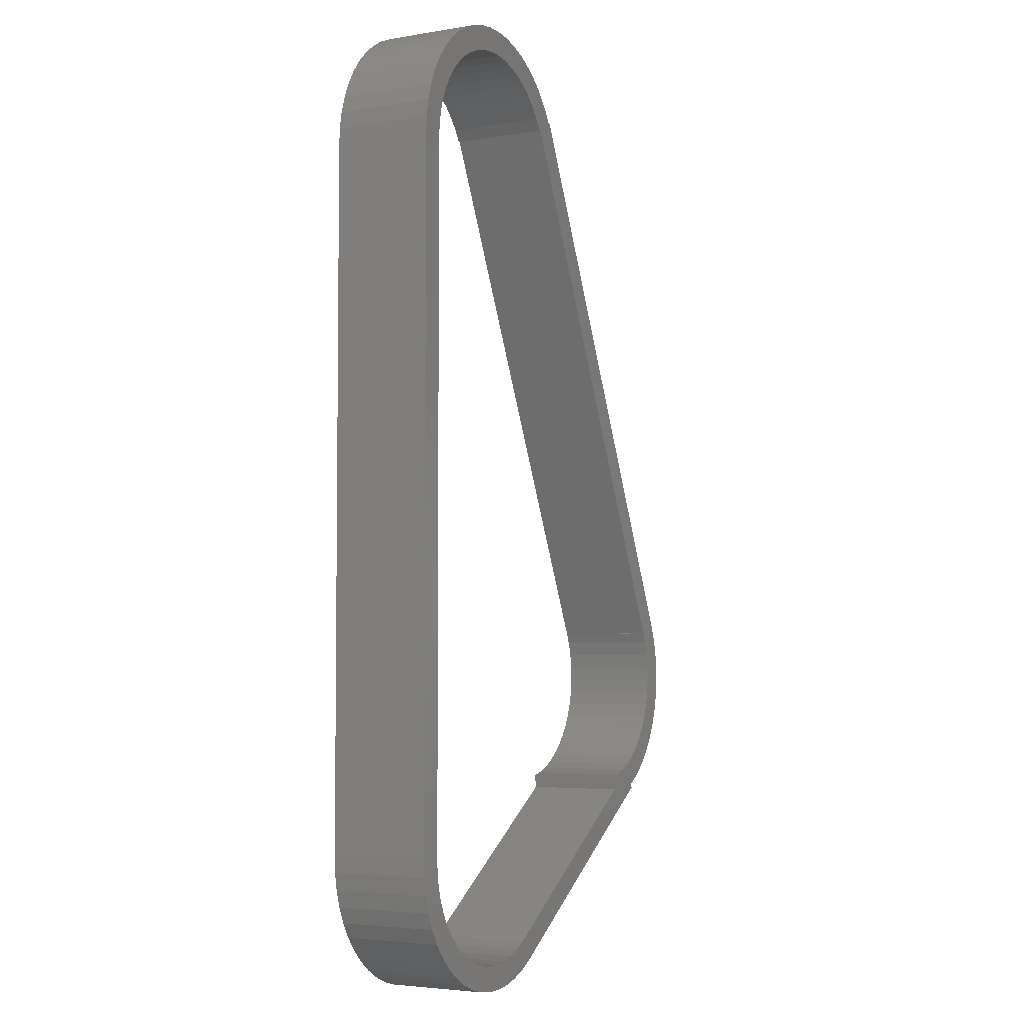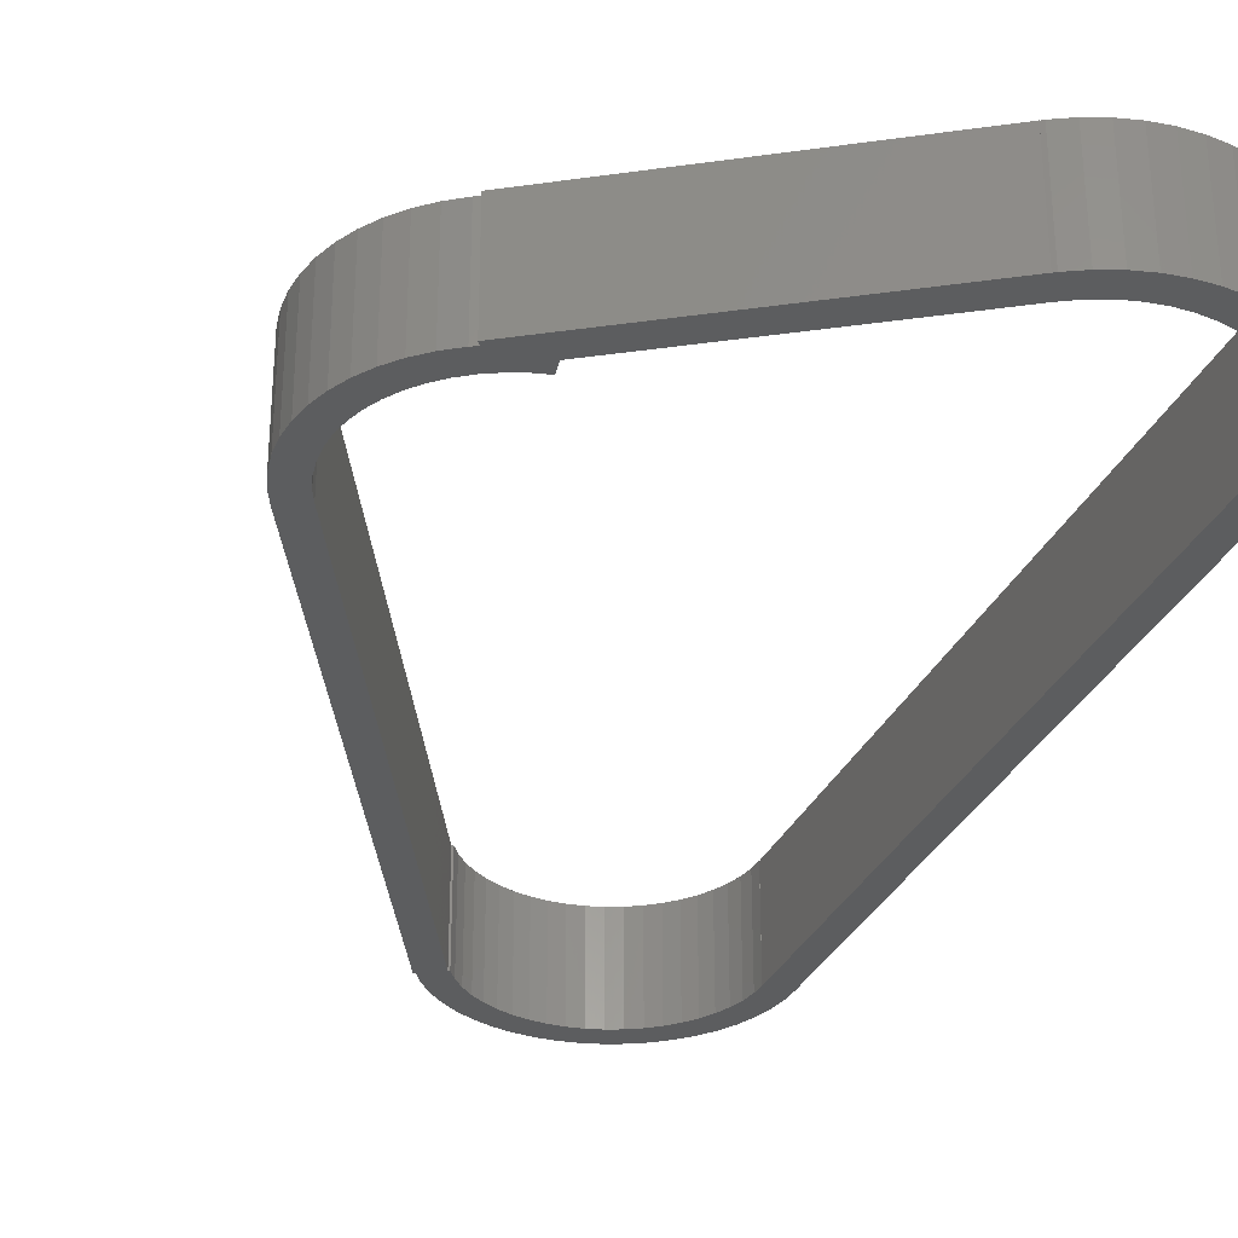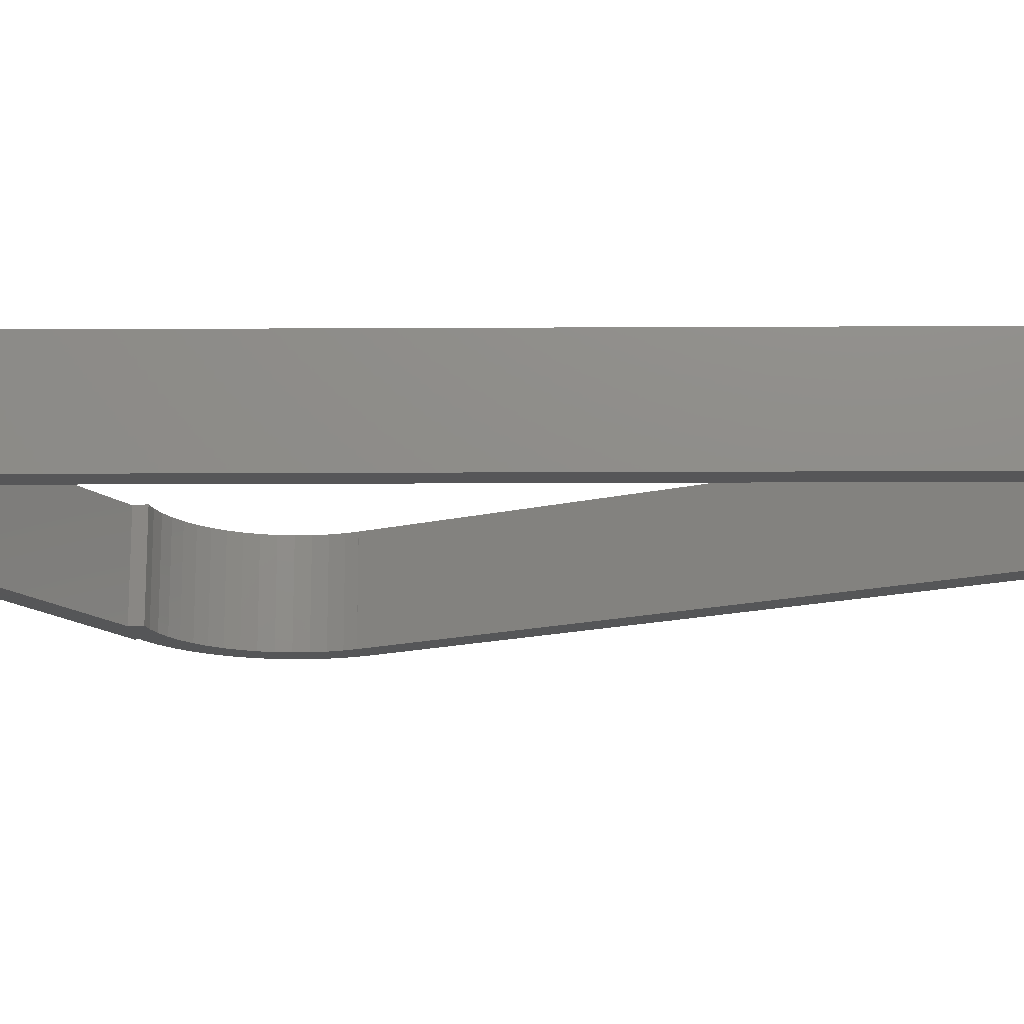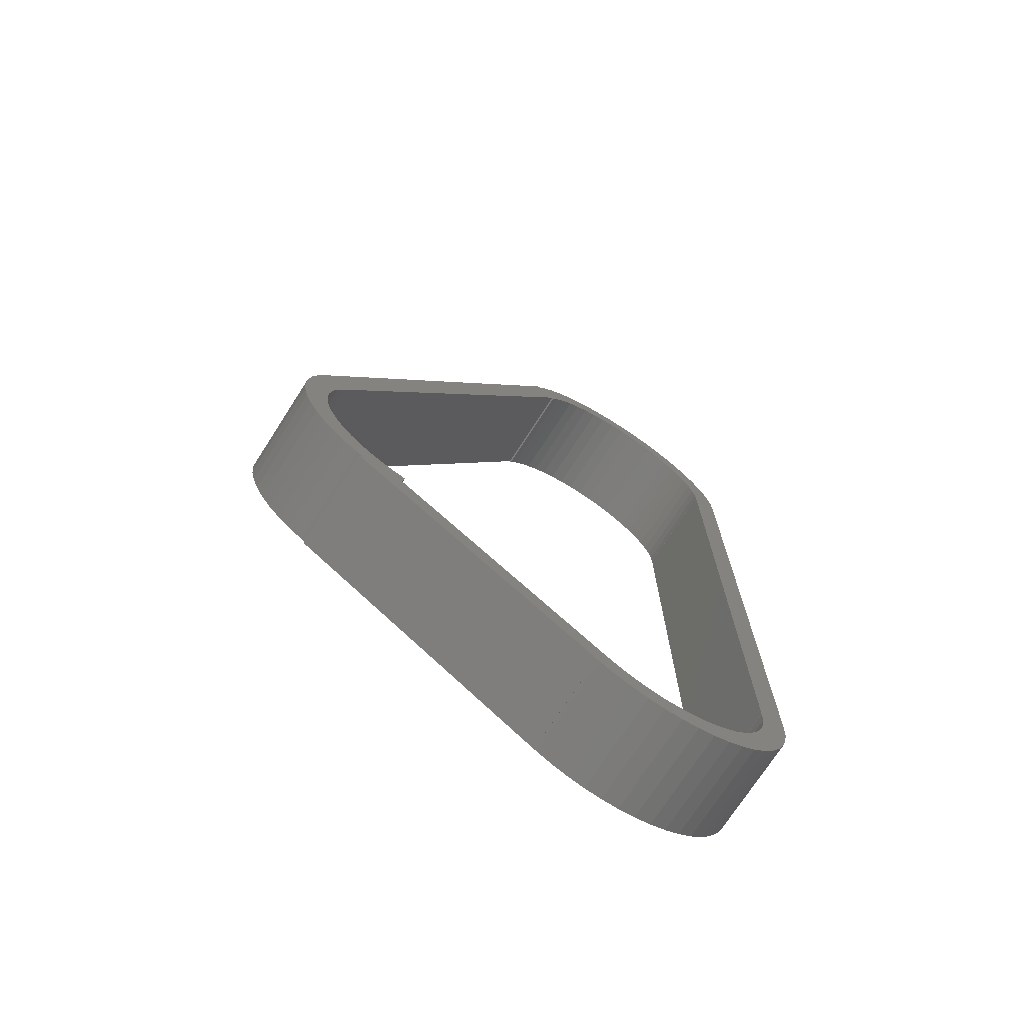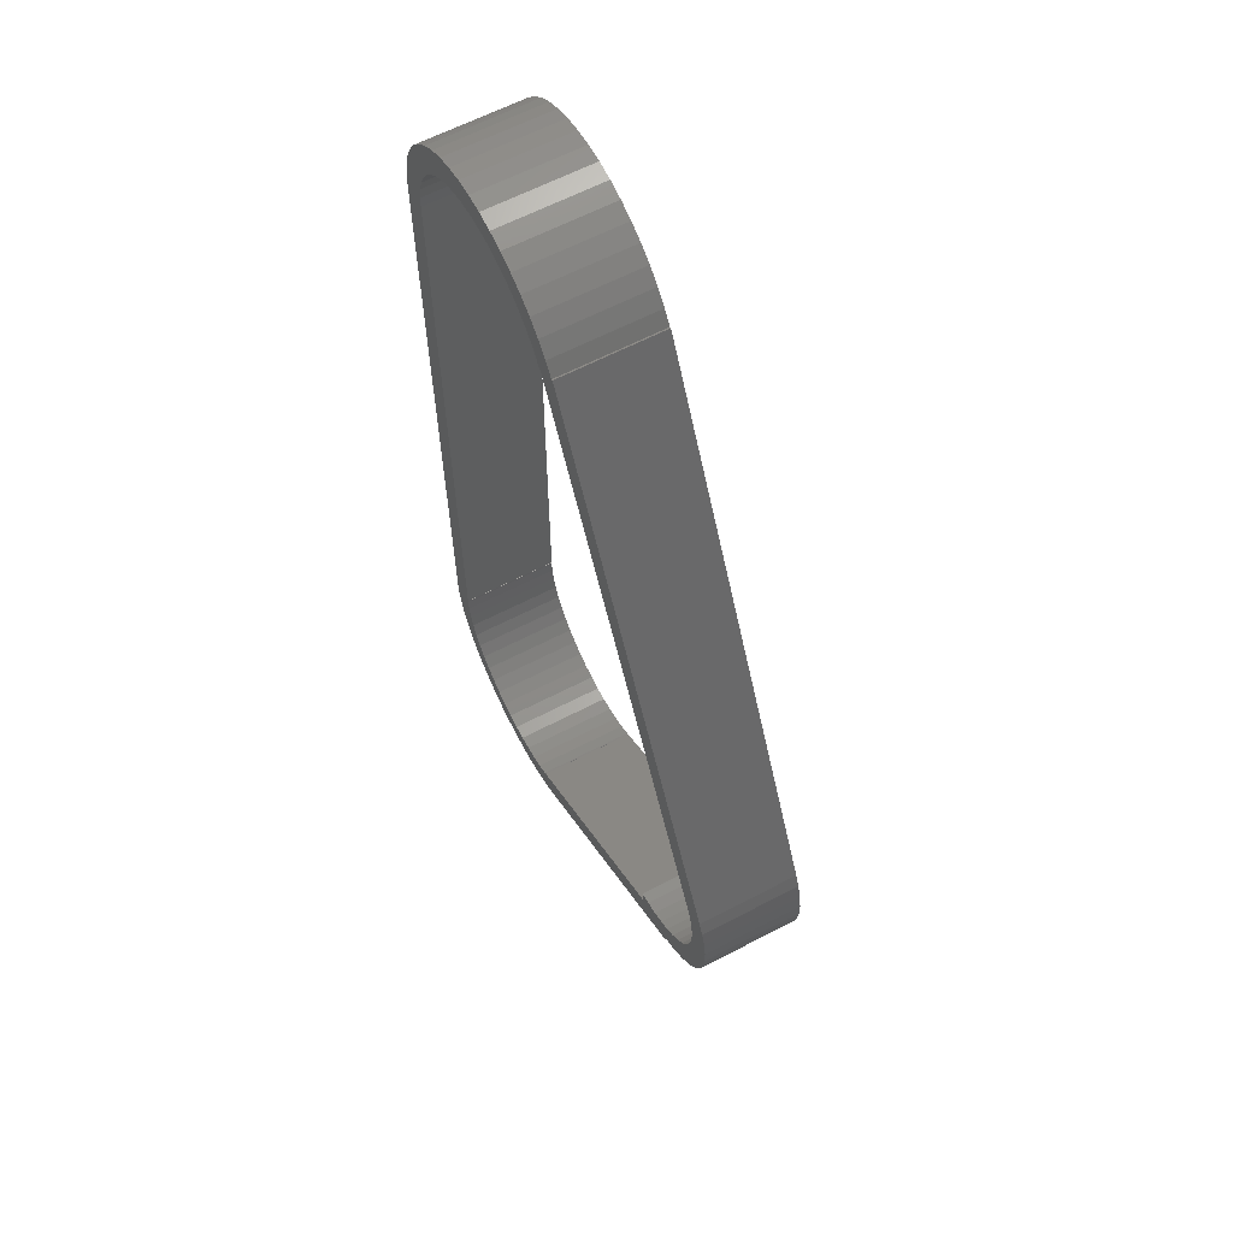
<metadata>
{"format":"stl","ext":"stl","renderer":"f3d","projection":"perspective","resolution":1024,"background":"white","views":[{"elev":-4.1,"azim":118.1,"up":"+Y"},{"elev":-31.7,"azim":-21.2,"up":"+Z"},{"elev":-15.9,"azim":90.6,"up":"+Z"},{"elev":-72.8,"azim":-32.7,"up":"+Y"},{"elev":63.1,"azim":-117.7,"up":"+Y"}]}
</metadata>
<code>
# stl→obj: 254 verts, 508 faces
v -26.12 42 46
v -26 41.93 56
v -26.12 42 56
v -26 41.93 46
v -24.1 40.83 46
v -23.95 40.74 56
v -24.1 40.83 56
v -23.95 40.74 46
v -2.51 35 46
v -2.5 35 56
v -2.51 35 56
v -2.5 35 46
v -0.09278 36.61 56
v -0.4041 38.34 46
v -0.4041 38.34 56
v -0.09278 36.61 46
v -0.9299 40.02 46
v -0.9299 40.02 56
v -4.964 45.69 46
v -6.375 46.74 56
v -4.964 45.69 56
v -6.375 46.74 46
v -14.73 48.98 46
v -16.48 48.78 56
v -14.73 48.98 56
v -16.48 48.78 46
v -25.24 43.35 46
v -24.1 44.69 56
v -24.1 44.69 46
v -25.24 43.35 56
v -1.662 41.62 56
v -2.588 43.11 46
v -2.588 43.11 56
v -1.662 41.62 46
v -9.535 48.27 46
v -11.23 48.72 56
v -9.535 48.27 56
v -11.23 48.72 46
v -3.695 44.48 46
v -3.695 44.48 56
v -21.38 46.9 46
v -22.81 45.88 56
v -21.38 46.9 56
v -22.81 45.88 46
v -12.97 48.96 46
v -12.97 48.96 56
v -19.83 47.73 46
v -19.83 47.73 56
v -0.008452 35 56
v -0.008452 35 46
v -7.907 47.6 56
v -7.907 47.6 46
v -47.13 -30.05 56
v -45.85 -27.89 56
v -47.04 -27.08 56
v -46.59 -30.32 56
v -48.58 -29.06 56
v -48.12 -26.13 56
v -49.9 -27.9 56
v -49.08 -25.04 56
v -51.06 -26.58 56
v -49.89 -23.85 56
v -52.05 -25.13 56
v -50.55 -22.56 56
v -52.85 -23.56 56
v -51.03 -21.2 56
v -53.44 -21.91 56
v -51.35 -19.79 56
v -53.83 -20.19 56
v -51.49 -18.36 56
v -50.32 -12.97 56
v -50.34 -12.96 56
v -50.81 -14.1 56
v -41.99 -29.31 56
v -43.2 -29.04 56
v -42.23 -30.65 56
v -21.51 -46.79 56
v -21.29 -46.44 56
v -20.18 -44.7 56
v -21.52 -46.81 56
v -44.56 -28.55 56
v -46.82 -30.69 56
v -2.5 -34.5 56
v -2.579 36.31 56
v -3.868 40.42 56
v -2.835 37.73 56
v -3.266 39.11 56
v -4.629 41.65 56
v -5.537 42.77 56
v -6.58 43.77 56
v -7.739 44.64 56
v -8.997 45.34 56
v -10.33 45.89 56
v -11.73 46.26 56
v -13.16 46.46 56
v -14.6 46.47 56
v -16.04 46.31 56
v -17.44 45.96 56
v -18.19 48.36 56
v -18.79 45.45 56
v -20.06 44.76 56
v -21.24 43.93 56
v -22.3 42.95 56
v -23.23 41.85 56
v -26.28 42.06 56
v -52.58 -11.86 56
v -53.99 -18.44 56
v -51.44 -16.91 56
v -53.66 -14.95 56
v -51.21 -15.49 56
v -53.17 -13.26 56
v -52.57 -11.87 56
v -9.105e-07 35 56
v -4.801e-07 -35 56
v -0.01536 -35 56
v -2.508 -34.75 56
v -2.568 -36.19 56
v -0.07669 -36.46 56
v -0.3699 -38.2 56
v -2.809 -37.62 56
v -0.8781 -39.88 56
v -2.529 -34.5 56
v -3.226 -39 56
v -1.593 -41.49 56
v -3.814 -40.32 56
v -2.504 -42.99 56
v -4.562 -41.55 56
v -3.596 -44.37 56
v -5.459 -42.69 56
v -4.852 -45.6 56
v -6.491 -43.7 56
v -6.253 -46.66 56
v -7.641 -44.57 56
v -7.775 -47.54 56
v -8.892 -45.29 56
v -9.396 -48.22 56
v -10.22 -45.85 56
v -11.09 -48.69 56
v -11.61 -46.24 56
v -12.83 -48.95 56
v -13.04 -46.45 56
v -14.49 -46.48 56
v -14.59 -48.99 56
v -15.92 -46.33 56
v -16.33 -48.8 56
v -17.33 -46 56
v -18.05 -48.4 56
v -18.68 -45.5 56
v -19.69 -47.79 56
v -19.96 -44.83 56
v -20.17 -44.68 56
v -21.25 -46.98 56
v -53.94 -16.68 56
v -18.19 48.36 46
v -53.83 -20.19 46
v -51.35 -19.79 46
v -53.44 -21.91 46
v -51.49 -18.36 46
v -53.17 -13.26 46
v -52.57 -11.87 46
v -53.66 -14.95 46
v -53.99 -18.44 46
v -53.94 -16.68 46
v -50.32 -12.97 46
v -50.81 -14.1 46
v -50.34 -12.96 46
v -0.01536 -35 46
v -2.568 -36.19 46
v -2.508 -34.75 46
v -1.593 -41.49 46
v -2.809 -37.62 46
v -3.226 -39 46
v -4.562 -41.55 46
v -2.504 -42.99 46
v -3.596 -44.37 46
v -3.814 -40.32 46
v -5.459 -42.69 46
v -4.852 -45.6 46
v -6.491 -43.7 46
v -6.253 -46.66 46
v -7.641 -44.57 46
v -7.775 -47.54 46
v -8.892 -45.29 46
v -9.396 -48.22 46
v -10.22 -45.85 46
v -11.09 -48.69 46
v -11.61 -46.24 46
v -12.83 -48.95 46
v -13.04 -46.45 46
v -14.49 -46.48 46
v -14.59 -48.99 46
v -15.92 -46.33 46
v -16.33 -48.8 46
v -17.33 -46 46
v -18.05 -48.4 46
v -18.68 -45.5 46
v -19.69 -47.79 46
v -21.29 -46.44 46
v -19.96 -44.83 46
v -21.25 -46.98 46
v -20.17 -44.68 46
v -21.51 -46.79 46
v -2.5 -34.5 46
v -9.105e-07 35 46
v -4.801e-07 -35 46
v -0.07669 -36.46 46
v -0.3699 -38.2 46
v -0.8781 -39.88 46
v -2.579 36.31 46
v -2.529 -34.5 46
v -2.835 37.73 46
v -3.266 39.11 46
v -3.868 40.42 46
v -4.629 41.65 46
v -5.537 42.77 46
v -6.58 43.77 46
v -7.739 44.64 46
v -8.997 45.34 46
v -10.33 45.89 46
v -11.73 46.26 46
v -13.16 46.46 46
v -14.6 46.47 46
v -16.04 46.31 46
v -17.44 45.96 46
v -18.79 45.45 46
v -20.06 44.76 46
v -21.24 43.93 46
v -22.3 42.95 46
v -23.23 41.85 46
v -26.28 42.06 46
v -51.03 -21.2 46
v -51.44 -16.91 46
v -51.21 -15.49 46
v -52.58 -11.86 46
v -42.23 -30.65 46
v -21.52 -46.81 46
v -20.18 -44.7 46
v -46.59 -30.32 46
v -43.2 -29.04 46
v -44.56 -28.55 46
v -46.82 -30.69 46
v -45.85 -27.89 46
v -41.99 -29.31 46
v -47.13 -30.05 46
v -47.04 -27.08 46
v -48.58 -29.06 46
v -48.12 -26.13 46
v -49.9 -27.9 46
v -49.08 -25.04 46
v -51.06 -26.58 46
v -49.89 -23.85 46
v -52.05 -25.13 46
v -50.55 -22.56 46
v -52.85 -23.56 46
f 1 2 3
f 2 1 4
f 5 6 7
f 6 5 8
f 9 10 11
f 10 9 12
f 13 14 15
f 14 13 16
f 15 17 18
f 17 15 14
f 19 20 21
f 20 19 22
f 23 24 25
f 24 23 26
f 27 28 29
f 28 27 30
f 31 32 33
f 32 31 34
f 35 36 37
f 36 35 38
f 39 21 40
f 21 39 19
f 41 42 43
f 42 41 44
f 45 25 46
f 25 45 23
f 47 43 48
f 43 47 41
f 49 16 13
f 16 49 50
f 18 34 31
f 34 18 17
f 22 51 20
f 51 22 52
f 52 37 51
f 37 52 35
f 33 39 40
f 39 33 32
f 53 54 55
f 54 53 56
f 57 55 58
f 55 57 53
f 59 58 60
f 61 60 62
f 58 59 57
f 63 62 64
f 65 64 66
f 60 61 59
f 67 66 68
f 69 68 70
f 62 63 61
f 71 72 73
f 74 75 76
f 30 3 2
f 76 77 78
f 76 78 79
f 77 76 80
f 56 75 81
f 56 81 54
f 75 56 76
f 82 76 56
f 76 82 80
f 49 10 83
f 18 84 10
f 10 84 11
f 85 31 33
f 18 86 84
f 18 87 86
f 88 33 40
f 31 85 87
f 33 88 85
f 89 40 21
f 40 89 88
f 90 21 20
f 21 90 89
f 20 91 90
f 51 91 20
f 51 92 91
f 37 92 51
f 37 93 92
f 36 93 37
f 36 94 93
f 46 94 36
f 46 95 94
f 46 96 95
f 25 96 46
f 25 97 96
f 24 97 25
f 24 98 97
f 99 98 24
f 99 100 98
f 48 100 99
f 48 101 100
f 43 101 48
f 101 43 102
f 42 102 43
f 102 42 103
f 28 103 42
f 103 28 104
f 30 104 28
f 104 7 6
f 104 30 7
f 2 7 30
f 105 7 2
f 106 7 105
f 107 70 108
f 109 110 111
f 73 111 110
f 111 73 112
f 72 112 73
f 7 112 72
f 7 106 112
f 83 113 49
f 113 83 114
f 114 83 115
f 15 10 13
f 116 115 83
f 18 10 15
f 117 115 116
f 87 18 31
f 115 117 118
f 13 10 49
f 118 117 119
f 120 119 117
f 119 120 121
f 116 83 122
f 123 121 120
f 121 123 124
f 125 124 123
f 124 125 126
f 127 126 125
f 126 127 128
f 129 128 127
f 128 129 130
f 131 130 129
f 130 131 132
f 133 132 131
f 133 134 132
f 135 134 133
f 135 136 134
f 137 136 135
f 137 138 136
f 139 138 137
f 139 140 138
f 141 140 139
f 142 140 141
f 142 143 140
f 144 143 142
f 144 145 143
f 146 145 144
f 146 147 145
f 148 147 146
f 148 149 147
f 78 148 150
f 78 150 151
f 148 78 149
f 149 78 152
f 152 78 77
f 64 65 63
f 110 109 108
f 66 67 65
f 153 108 109
f 68 69 67
f 107 108 153
f 70 107 69
f 1 30 27
f 30 1 3
f 44 28 42
f 28 44 29
f 38 46 36
f 46 38 45
f 154 48 99
f 48 154 47
f 26 99 24
f 99 26 154
f 155 156 157
f 158 159 160
f 156 155 158
f 158 161 159
f 162 158 155
f 158 163 161
f 158 162 163
f 164 165 166
f 167 168 169
f 170 171 168
f 170 172 171
f 173 174 175
f 170 176 172
f 174 173 176
f 177 175 178
f 175 177 173
f 179 178 180
f 178 179 177
f 180 181 179
f 182 181 180
f 182 183 181
f 184 183 182
f 184 185 183
f 186 185 184
f 186 187 185
f 188 187 186
f 188 189 187
f 188 190 189
f 191 190 188
f 191 192 190
f 193 192 191
f 193 194 192
f 195 194 193
f 195 196 194
f 197 196 195
f 198 196 197
f 196 198 199
f 198 197 200
f 199 198 201
f 198 200 202
f 203 204 205
f 203 205 167
f 168 167 206
f 204 203 50
f 168 206 207
f 12 50 203
f 168 207 208
f 50 12 16
f 168 208 170
f 209 16 12
f 16 209 14
f 176 170 174
f 167 169 203
f 203 169 210
f 211 14 209
f 209 12 9
f 14 211 17
f 212 17 211
f 17 212 34
f 213 34 212
f 34 213 32
f 214 32 213
f 32 214 39
f 215 39 214
f 39 215 19
f 216 19 215
f 19 216 22
f 217 22 216
f 217 52 22
f 218 52 217
f 218 35 52
f 219 35 218
f 219 38 35
f 220 38 219
f 220 45 38
f 221 45 220
f 222 45 221
f 222 23 45
f 223 23 222
f 223 26 23
f 224 26 223
f 224 154 26
f 225 154 224
f 225 47 154
f 226 47 225
f 41 226 227
f 226 41 47
f 44 227 228
f 227 44 41
f 29 228 229
f 5 229 8
f 27 229 5
f 228 29 44
f 229 27 29
f 5 4 27
f 5 230 4
f 160 5 166
f 231 157 156
f 158 160 232
f 160 233 232
f 160 165 233
f 160 166 165
f 234 5 160
f 5 234 230
f 235 202 236
f 198 235 237
f 202 235 198
f 238 239 235
f 239 238 240
f 241 235 236
f 240 238 242
f 235 241 238
f 27 4 1
f 243 235 239
f 244 242 238
f 242 244 245
f 246 245 244
f 245 246 247
f 248 247 246
f 247 248 249
f 250 249 248
f 249 250 251
f 252 251 250
f 251 252 253
f 254 253 252
f 253 254 231
f 157 231 254
f 220 93 94
f 93 220 219
f 213 88 214
f 88 213 85
f 226 100 101
f 100 226 225
f 223 96 97
f 96 223 222
f 209 86 211
f 86 209 84
f 217 90 91
f 90 217 216
f 216 89 90
f 89 216 215
f 104 228 103
f 228 104 229
f 227 101 102
f 101 227 226
f 221 94 95
f 94 221 220
f 9 84 209
f 84 9 11
f 212 85 213
f 85 212 87
f 211 87 212
f 87 211 86
f 218 91 92
f 91 218 217
f 219 92 93
f 92 219 218
f 214 89 215
f 89 214 88
f 228 102 103
f 102 228 227
f 6 229 104
f 229 6 8
f 224 97 98
f 97 224 223
f 225 98 100
f 98 225 224
f 222 95 96
f 95 222 221
f 114 204 113
f 204 114 205
f 204 49 113
f 49 204 50
f 203 10 12
f 10 203 83
f 167 114 115
f 114 167 205
f 203 122 83
f 122 203 210
f 198 151 201
f 151 198 78
f 202 152 77
f 152 202 200
f 200 149 152
f 149 200 197
f 188 138 140
f 138 188 186
f 128 174 126
f 174 128 175
f 195 145 147
f 145 195 193
f 182 132 134
f 132 182 180
f 191 140 143
f 140 191 188
f 119 206 118
f 206 119 207
f 178 128 130
f 128 178 175
f 121 207 119
f 207 121 208
f 197 147 149
f 147 197 195
f 186 136 138
f 136 186 184
f 184 134 136
f 134 184 182
f 193 143 145
f 143 193 191
f 118 167 115
f 167 118 206
f 180 130 132
f 130 180 178
f 124 208 121
f 208 124 170
f 126 170 124
f 170 126 174
f 181 135 133
f 135 181 183
f 192 146 144
f 146 192 194
f 172 120 171
f 120 172 123
f 177 127 173
f 127 177 129
f 199 151 150
f 151 199 201
f 187 141 139
f 141 187 189
f 189 142 141
f 142 189 190
f 168 116 169
f 116 168 117
f 171 117 168
f 117 171 120
f 176 123 172
f 123 176 125
f 179 133 131
f 133 179 181
f 194 148 146
f 148 194 196
f 196 150 148
f 150 196 199
f 185 139 137
f 139 185 187
f 183 137 135
f 137 183 185
f 190 144 142
f 144 190 192
f 169 122 210
f 122 169 116
f 173 125 176
f 125 173 127
f 177 131 129
f 131 177 179
f 241 80 82
f 80 241 236
f 80 202 77
f 202 80 236
f 78 237 79
f 237 78 198
f 237 76 79
f 76 237 235
f 241 56 238
f 56 241 82
f 76 243 74
f 243 76 235
f 164 72 71
f 72 164 166
f 155 107 162
f 107 155 69
f 248 57 59
f 57 248 246
f 161 111 159
f 111 161 109
f 252 65 254
f 65 252 63
f 162 153 163
f 153 162 107
f 248 61 250
f 61 248 59
f 159 112 160
f 112 159 111
f 157 69 155
f 69 157 67
f 254 67 157
f 67 254 65
f 163 109 161
f 109 163 153
f 250 63 252
f 63 250 61
f 244 56 53
f 56 244 238
f 246 53 57
f 53 246 244
f 68 158 70
f 158 68 156
f 245 58 55
f 58 245 247
f 110 165 73
f 165 110 233
f 62 253 64
f 253 62 251
f 243 75 74
f 75 243 239
f 60 251 62
f 251 60 249
f 239 81 75
f 81 239 240
f 73 164 71
f 164 73 165
f 66 156 68
f 156 66 231
f 64 231 66
f 231 64 253
f 108 233 110
f 233 108 232
f 70 232 108
f 232 70 158
f 242 55 54
f 55 242 245
f 240 54 81
f 54 240 242
f 58 249 60
f 249 58 247
f 234 105 230
f 105 234 106
f 72 5 7
f 5 72 166
f 4 105 2
f 105 4 230
f 234 112 106
f 112 234 160

</code>
